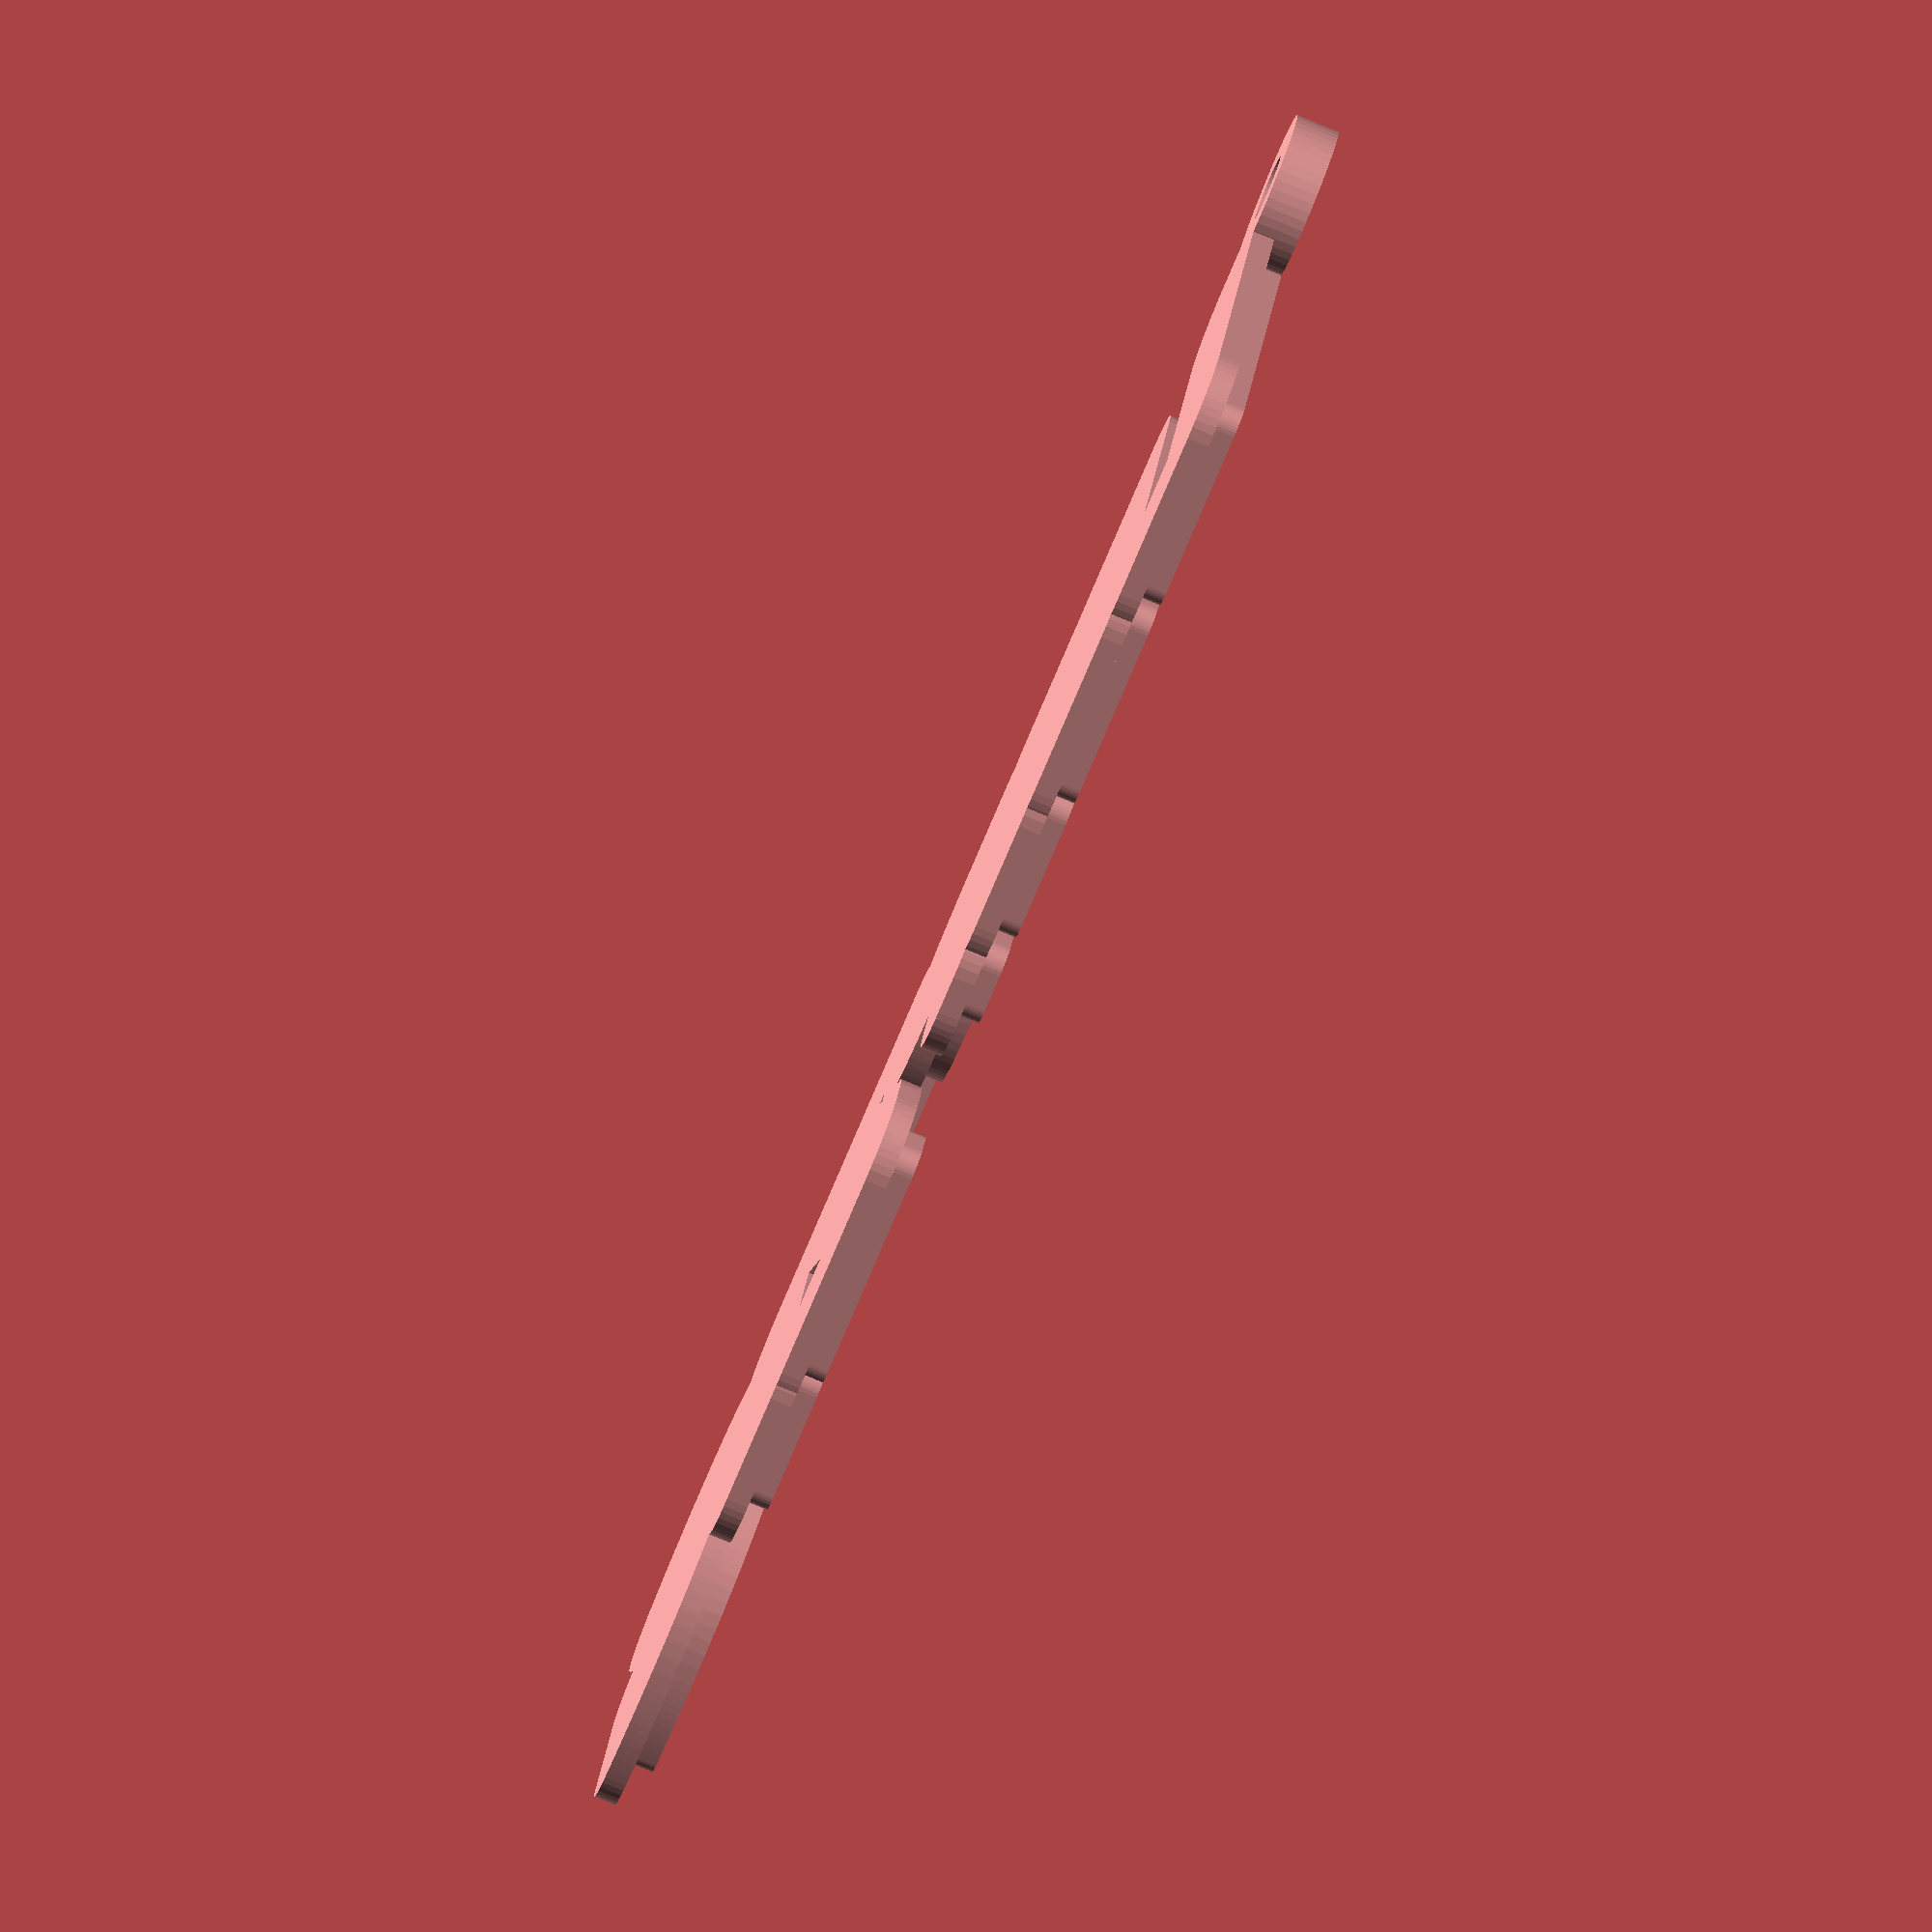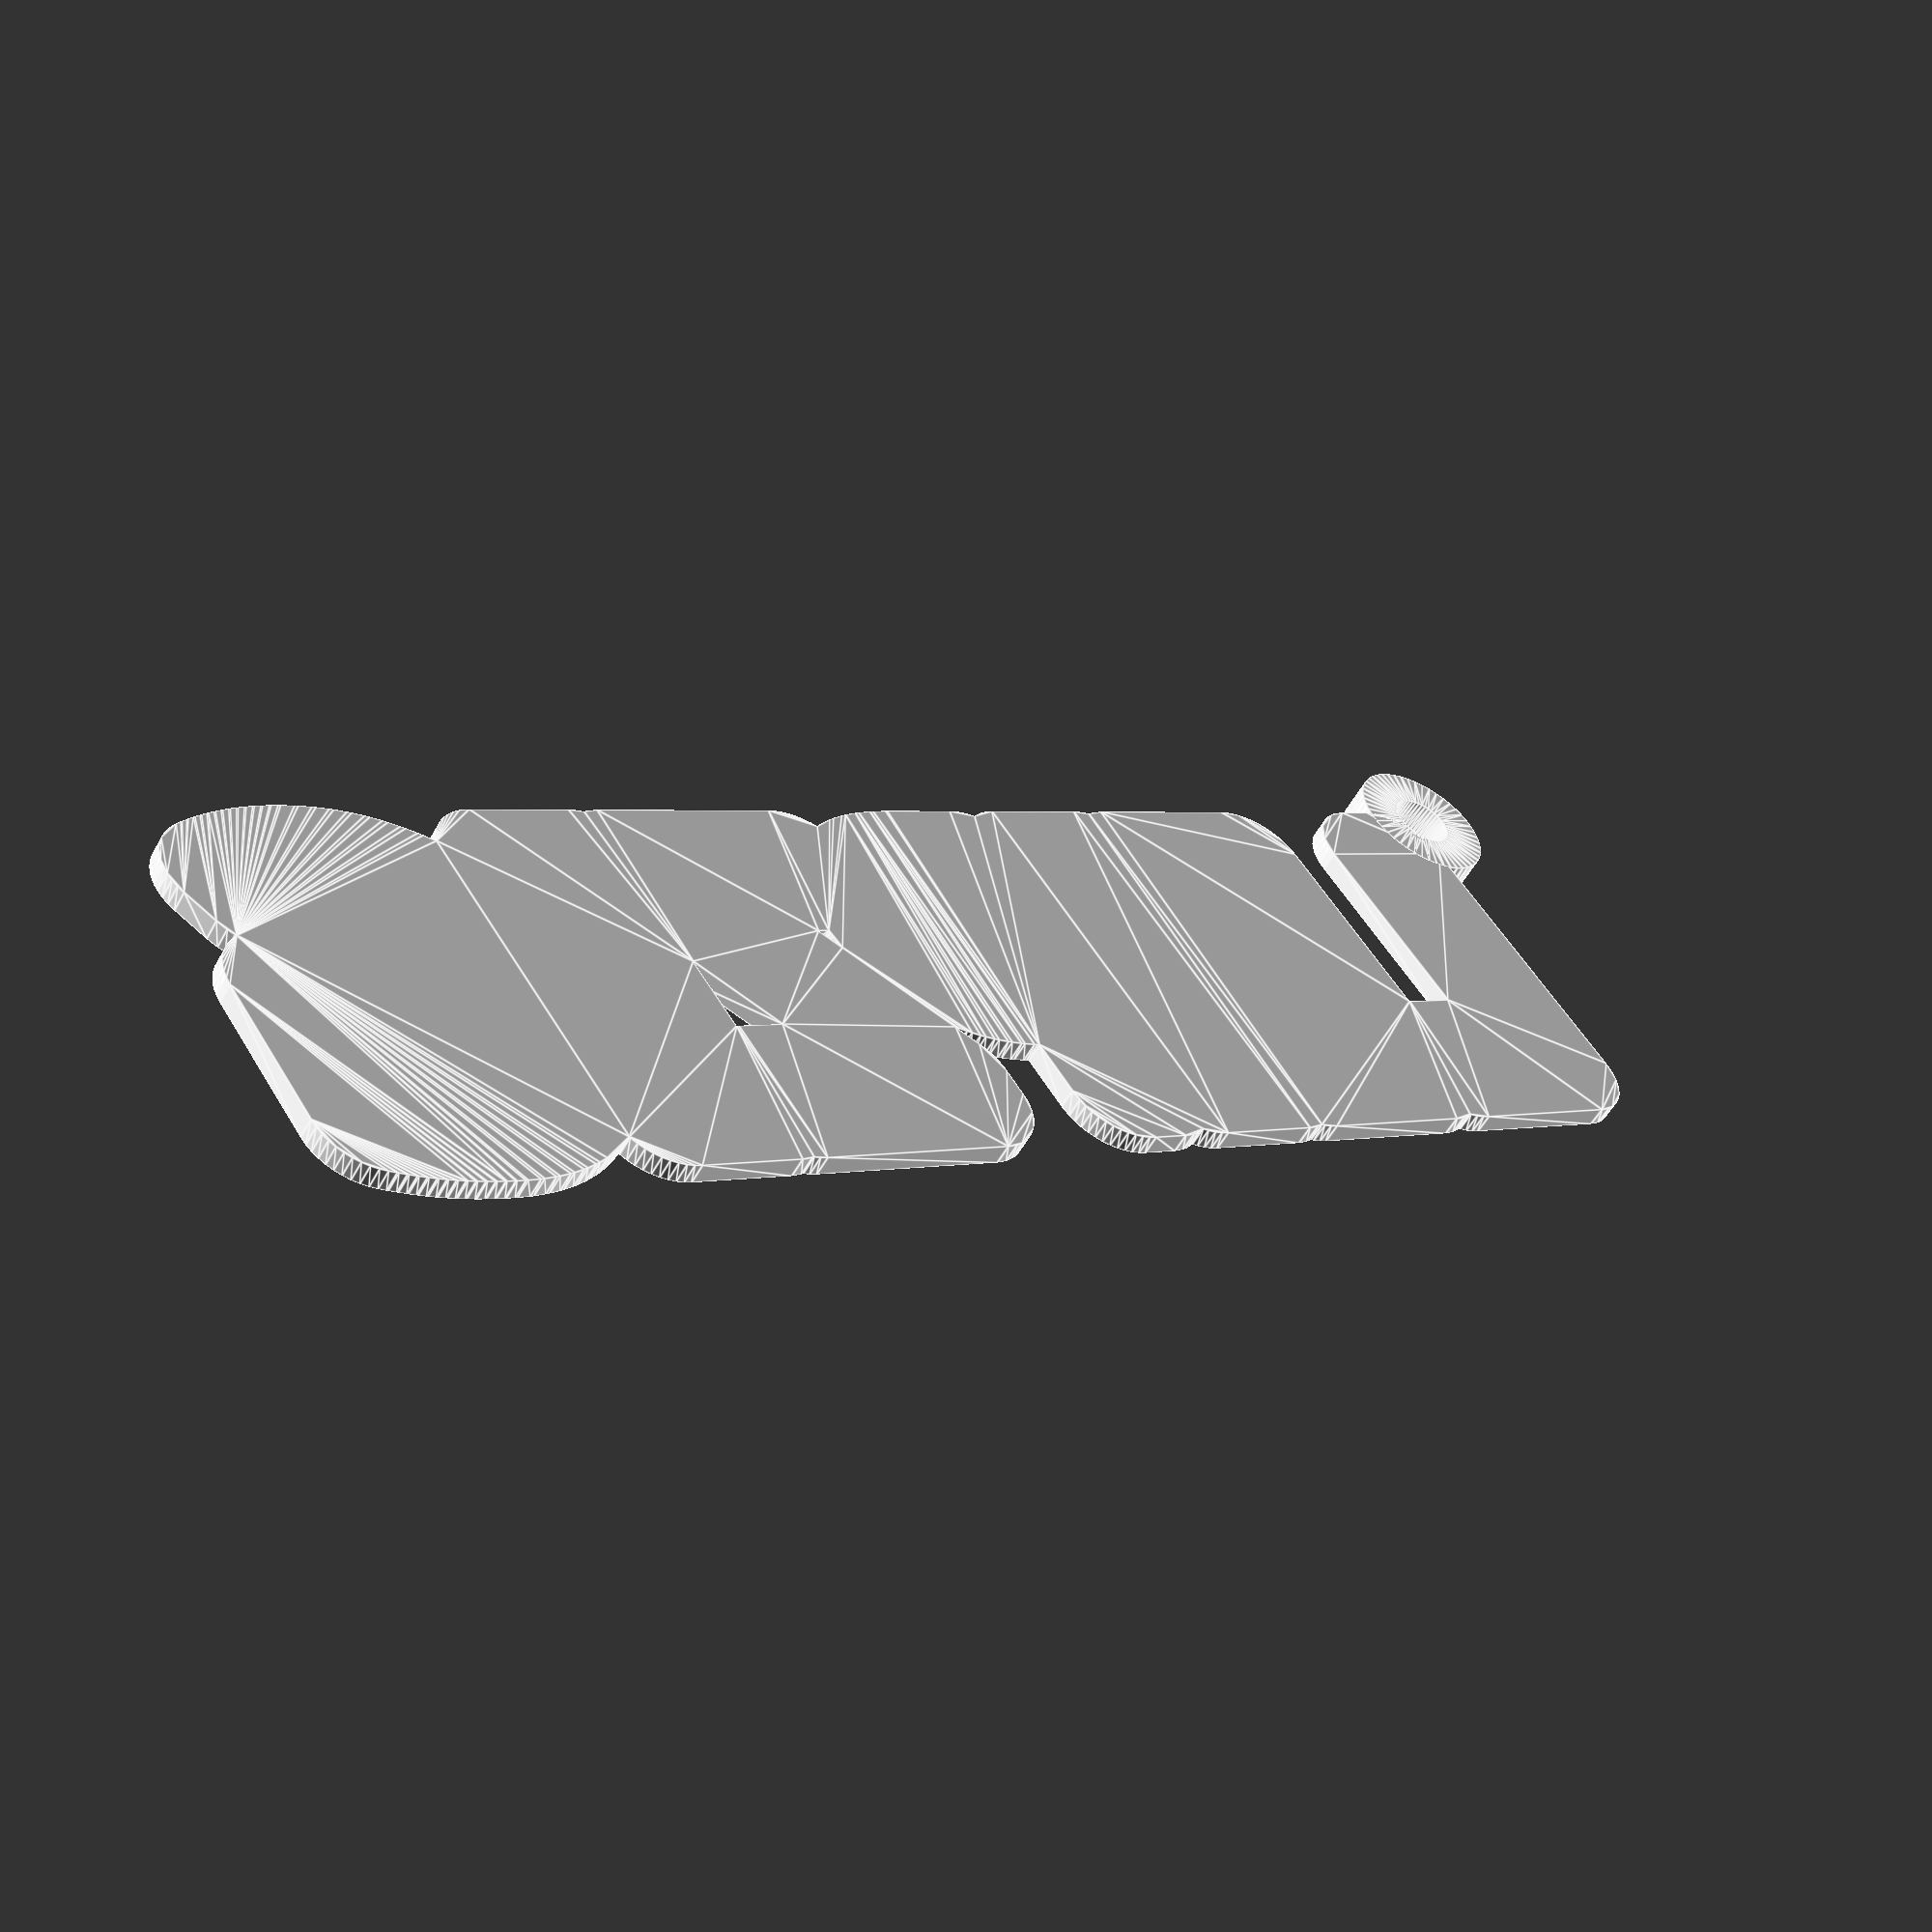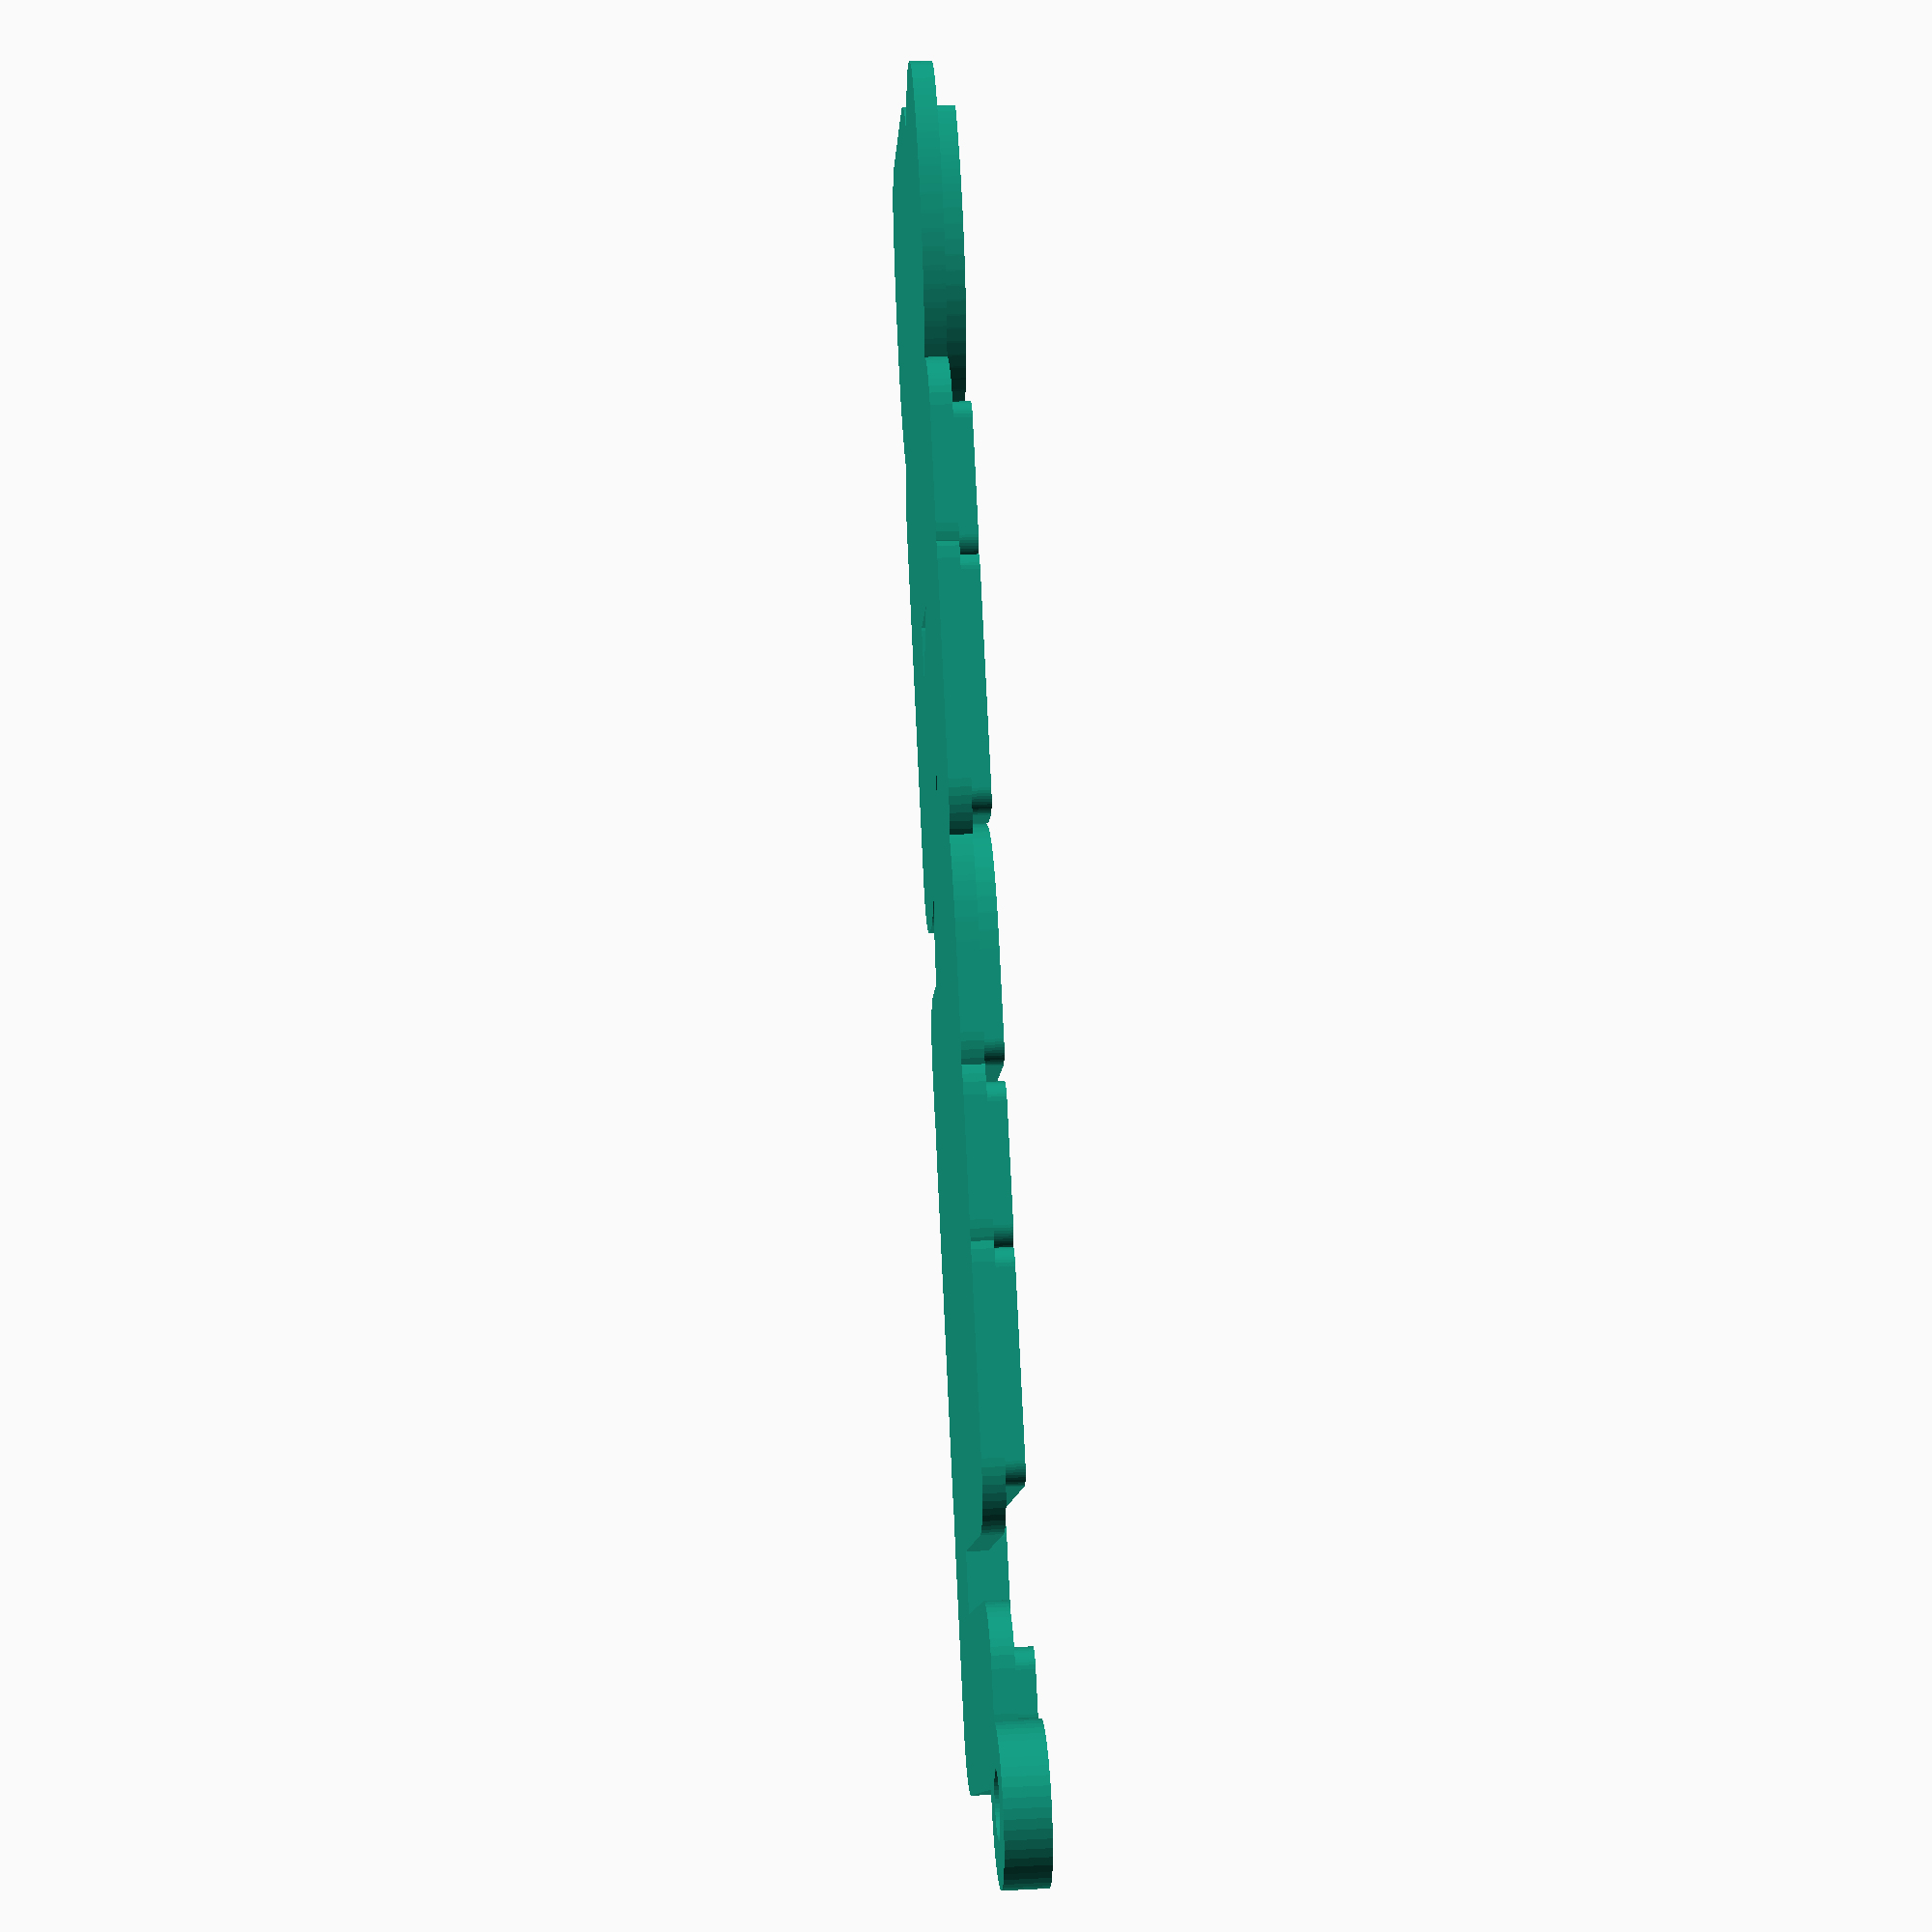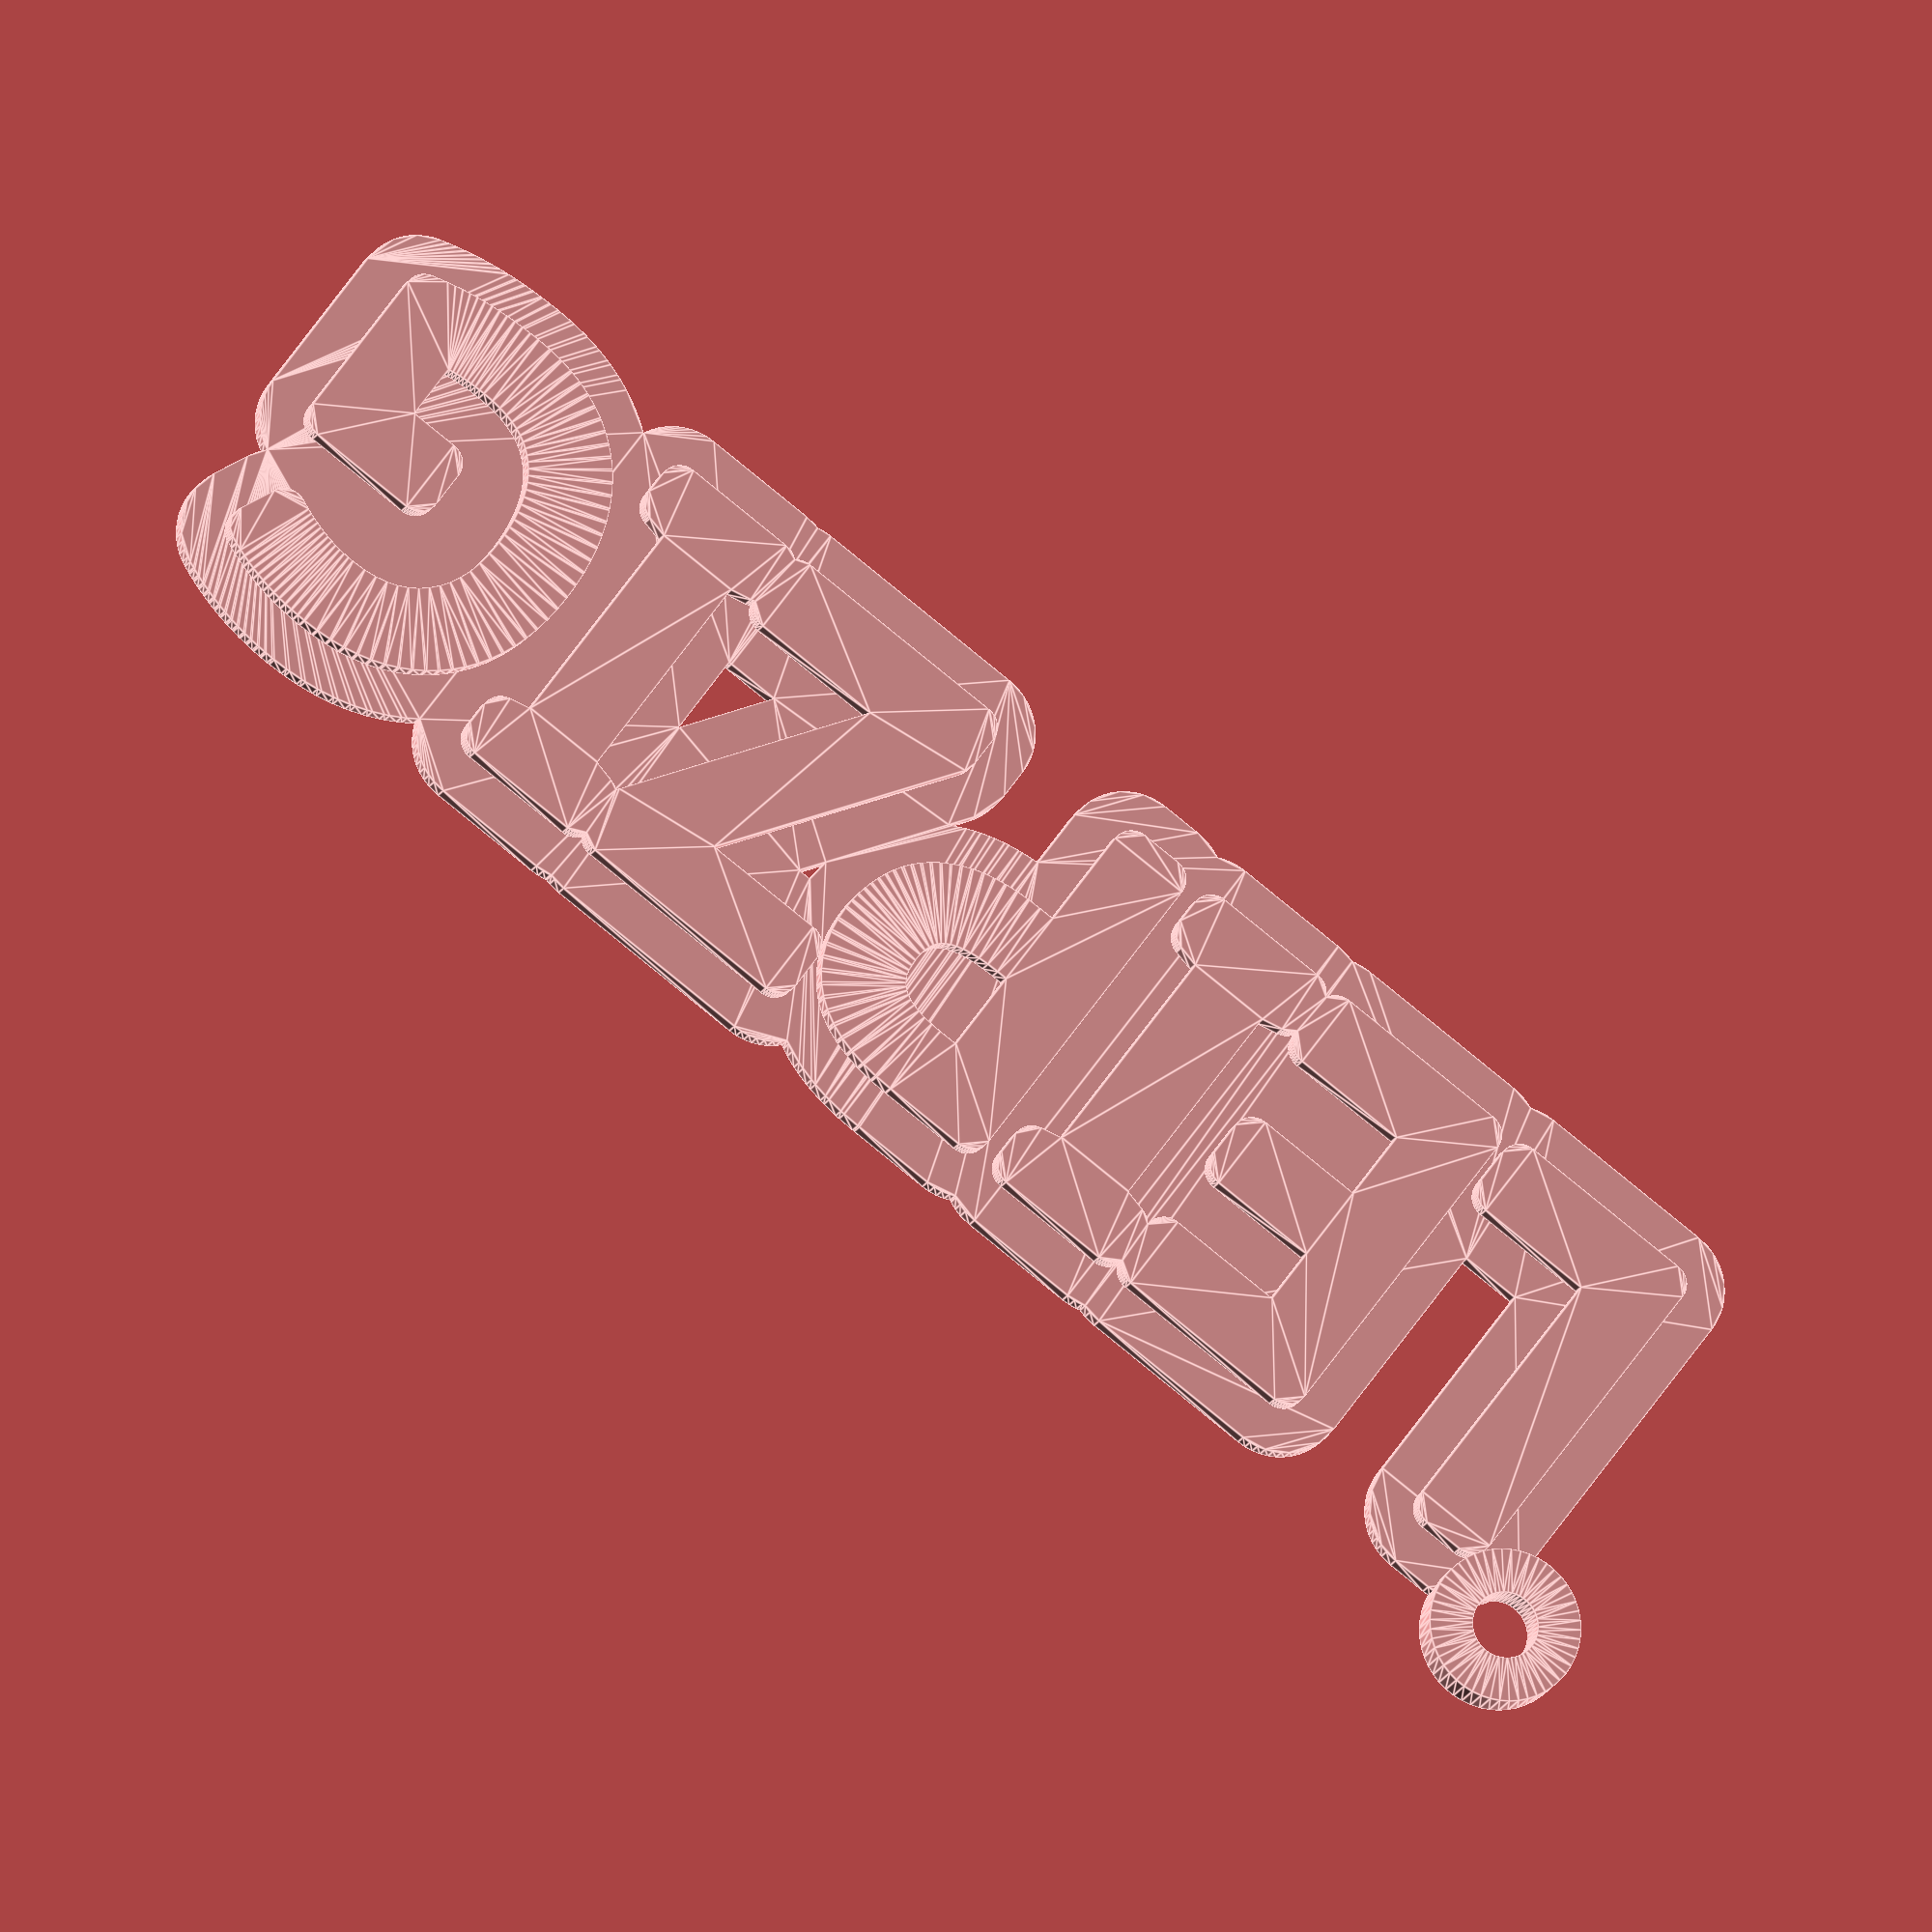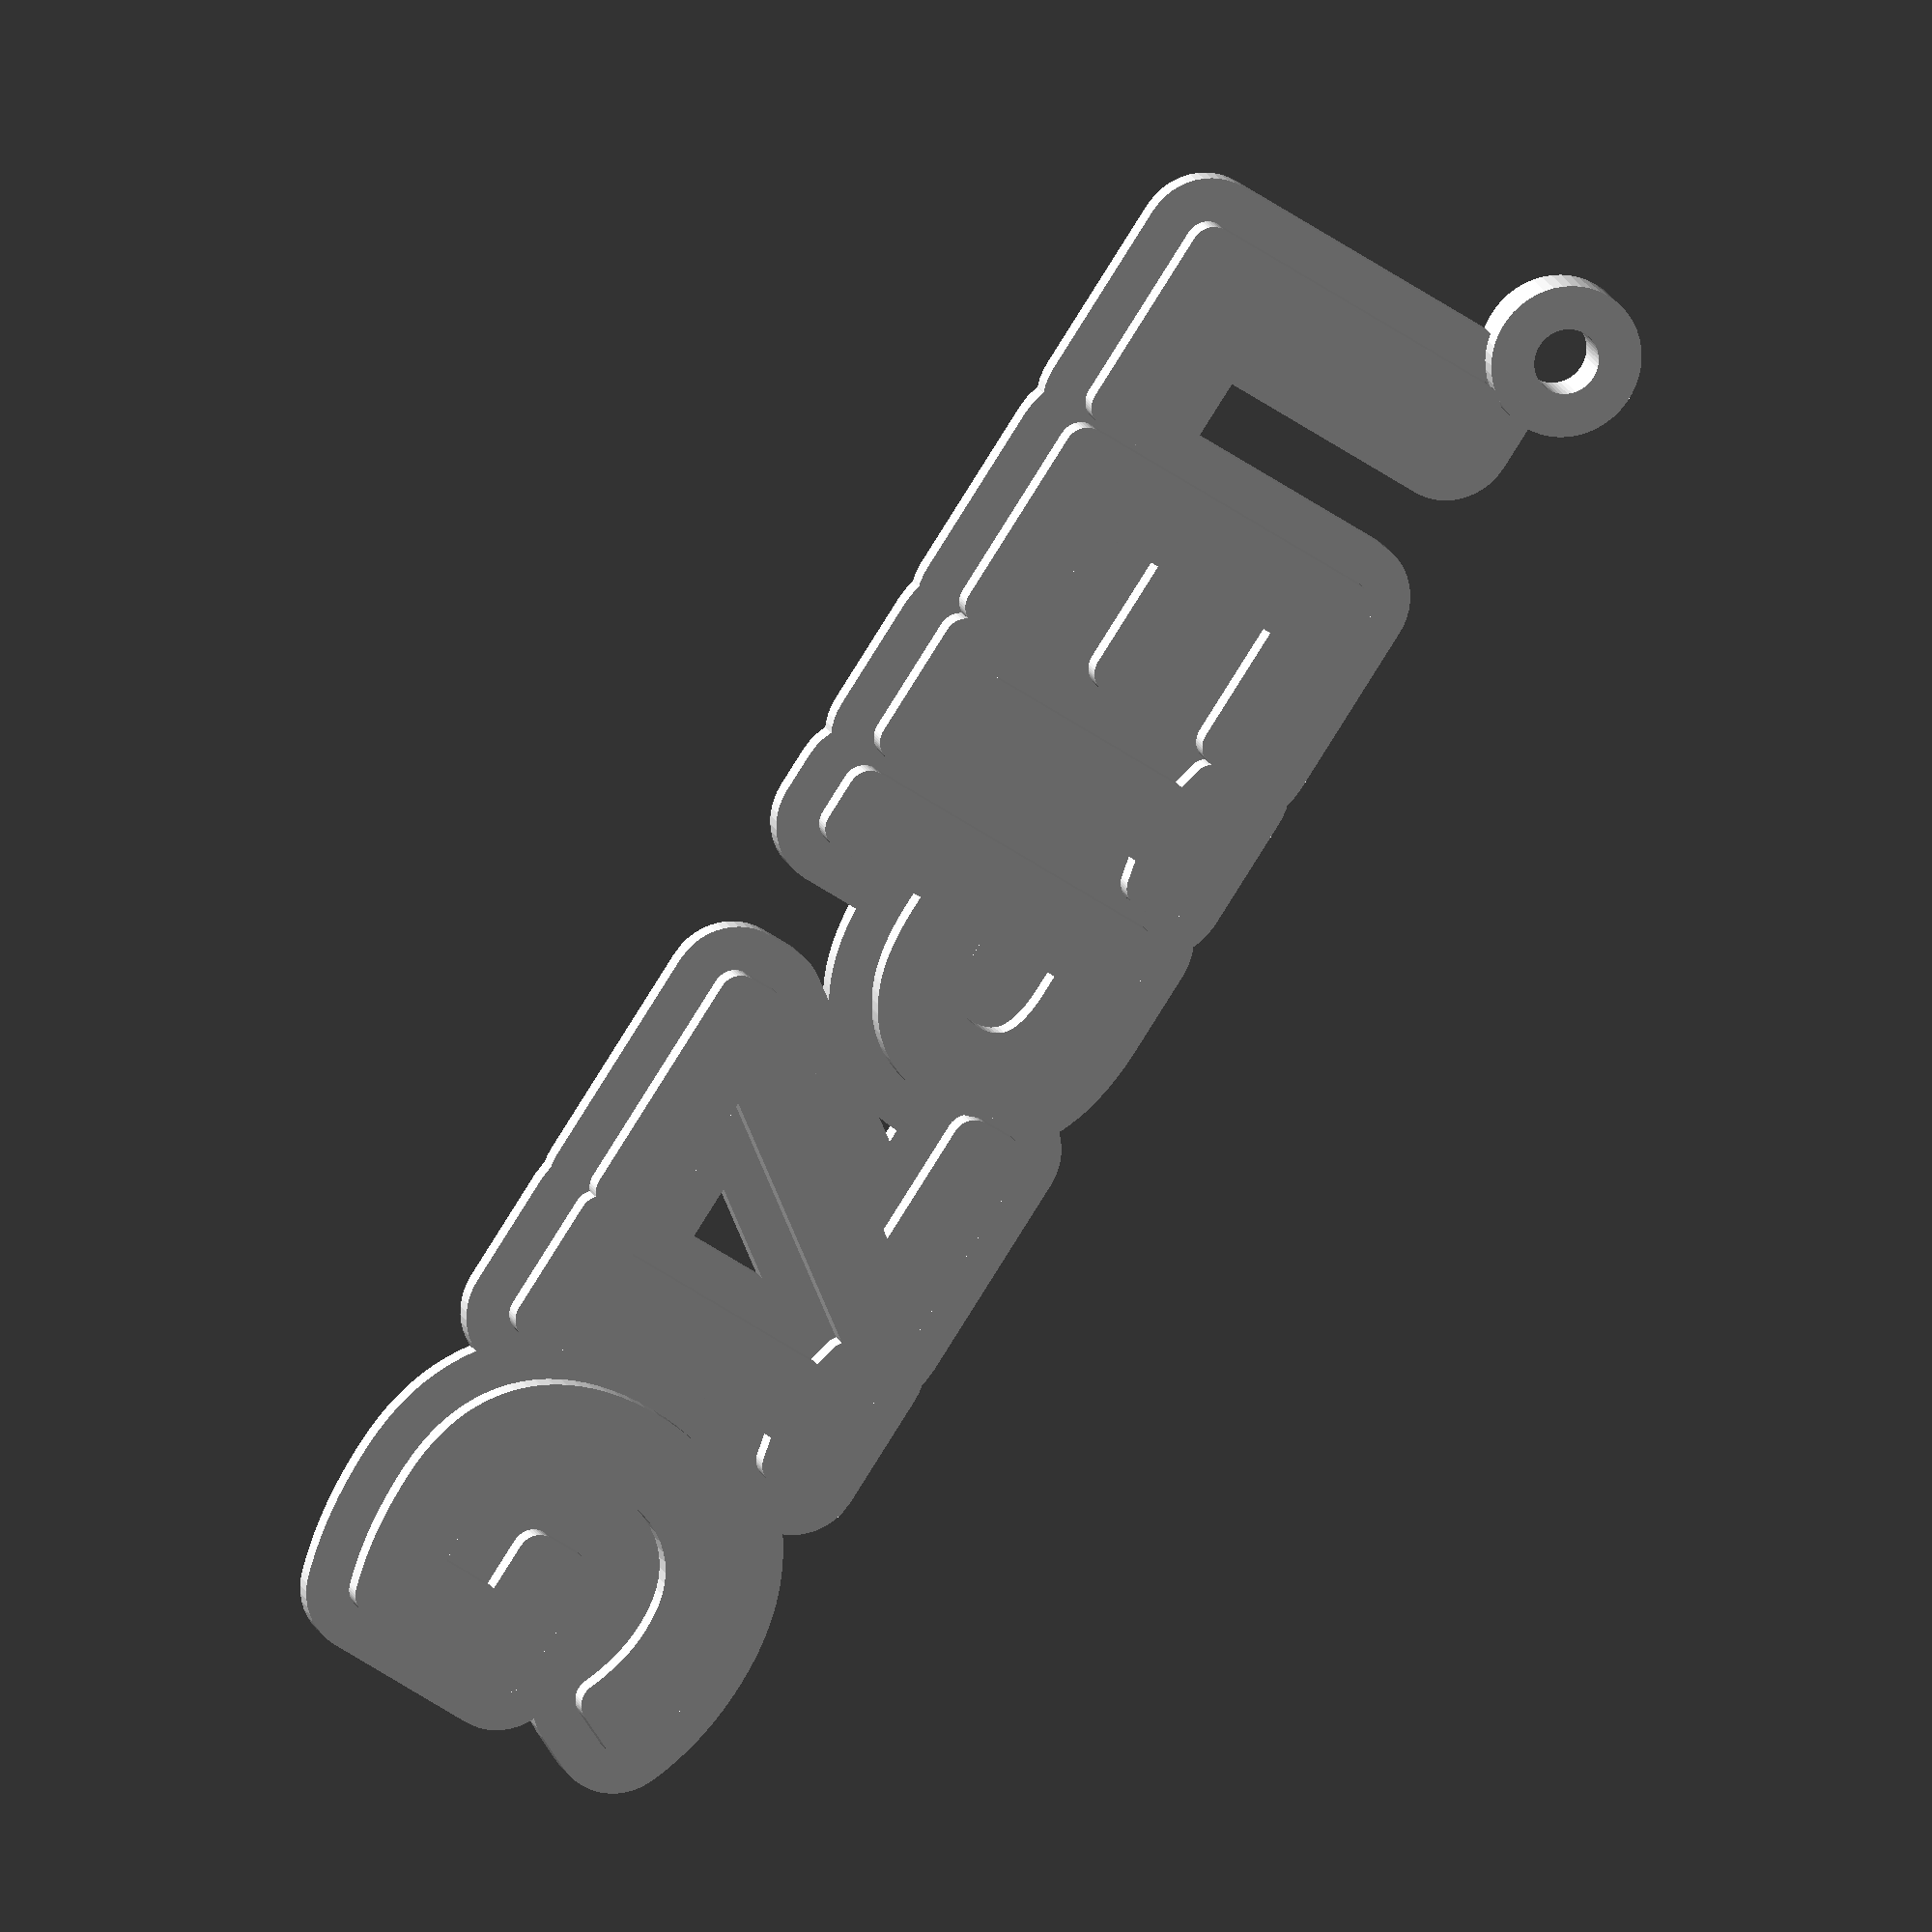
<openscad>
$fn=50;

linear_extrude(1) offset(3) text(text="LEIPZIG", size=15, font="Cantarell:style=regular");
translate([0,0,1]) linear_extrude(1) offset(1) text(text="LEIPZIG", size=15, font="Cantarell:style=regular");
translate([-1.7,17.3,0]) linear_extrude(2) difference(){
  circle(d=7);
  circle(d=3);
}

</openscad>
<views>
elev=81.9 azim=343.2 roll=247.7 proj=o view=solid
elev=54.0 azim=34.6 roll=151.8 proj=p view=edges
elev=331.8 azim=308.9 roll=265.6 proj=p view=solid
elev=192.6 azim=36.8 roll=194.2 proj=o view=edges
elev=164.7 azim=303.6 roll=195.8 proj=o view=solid
</views>
